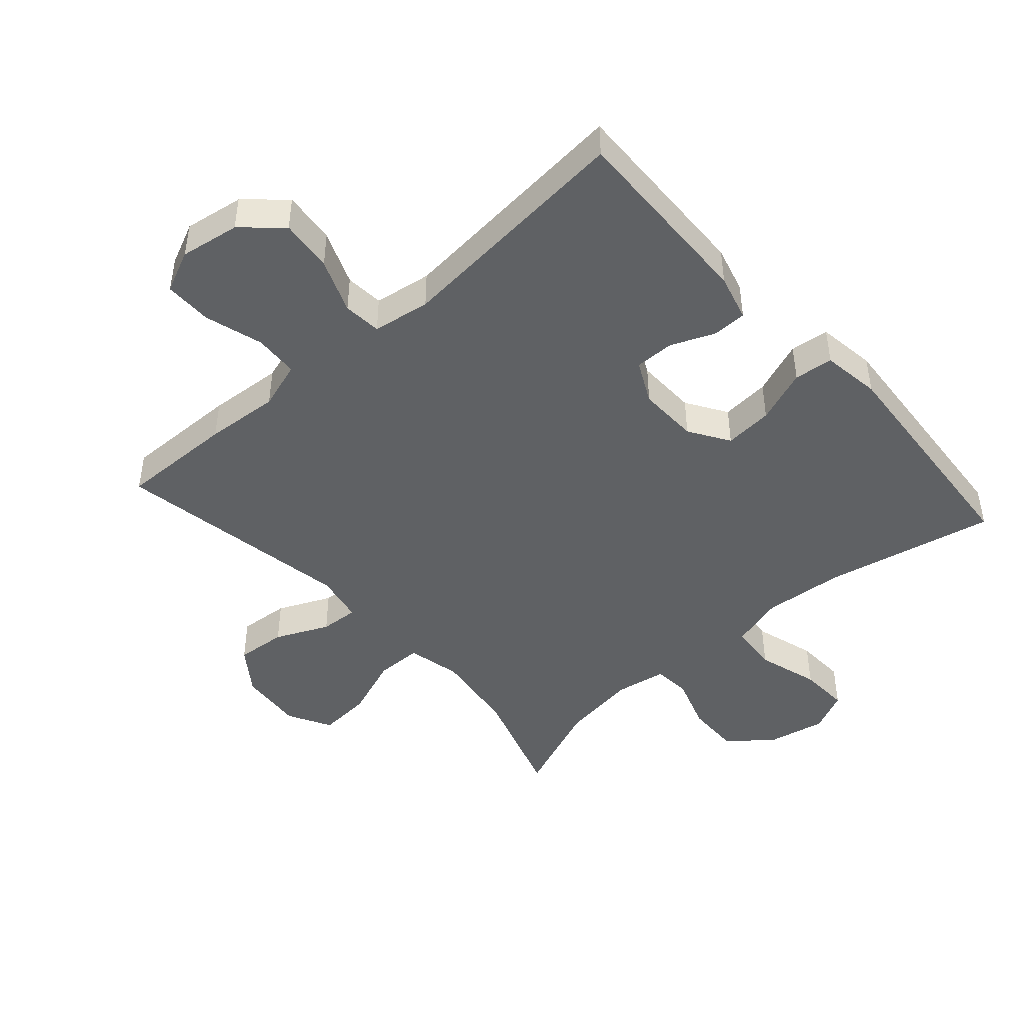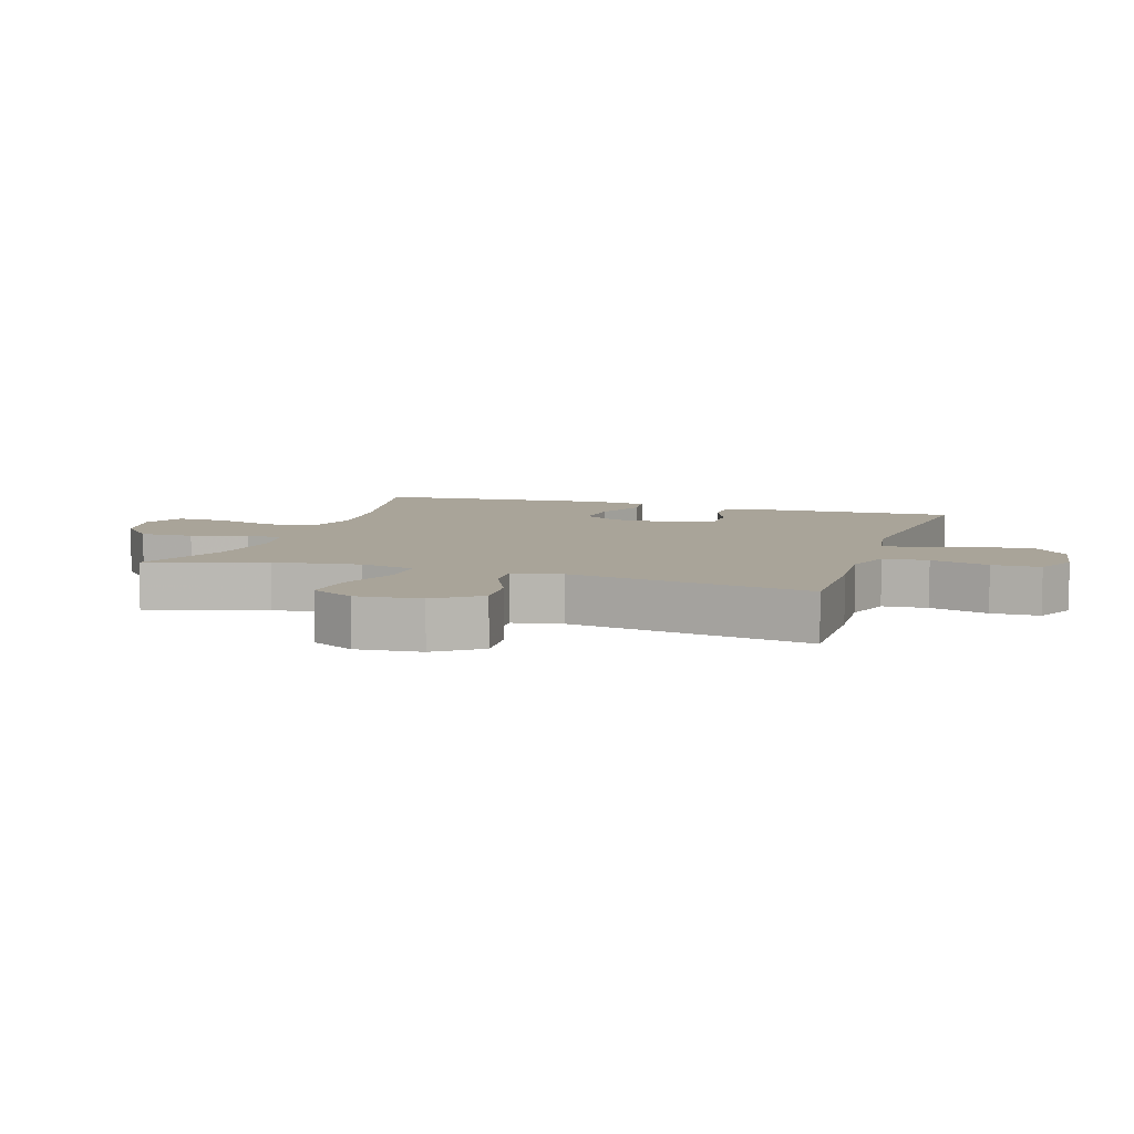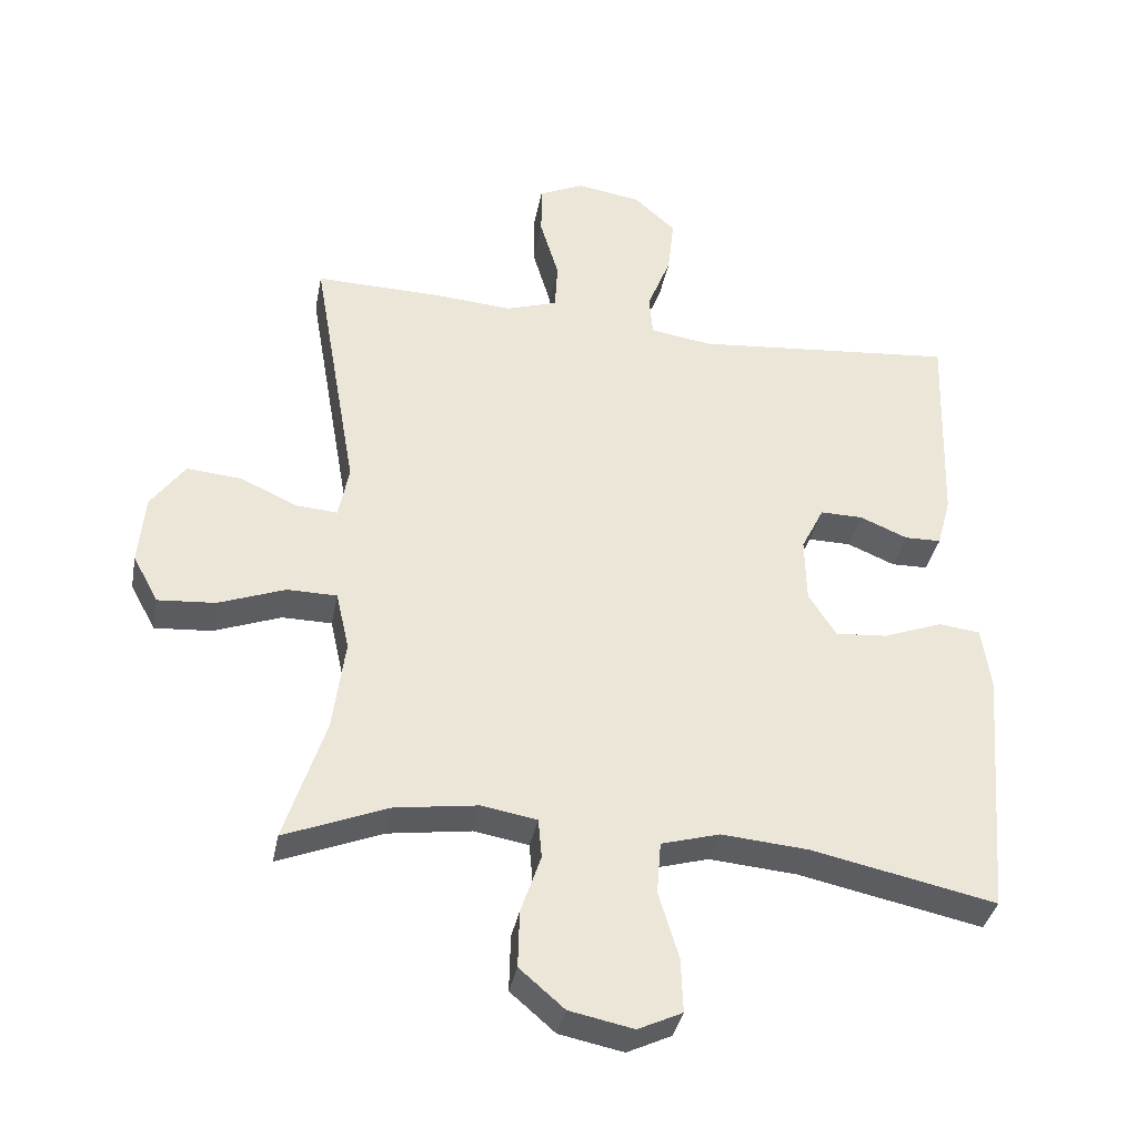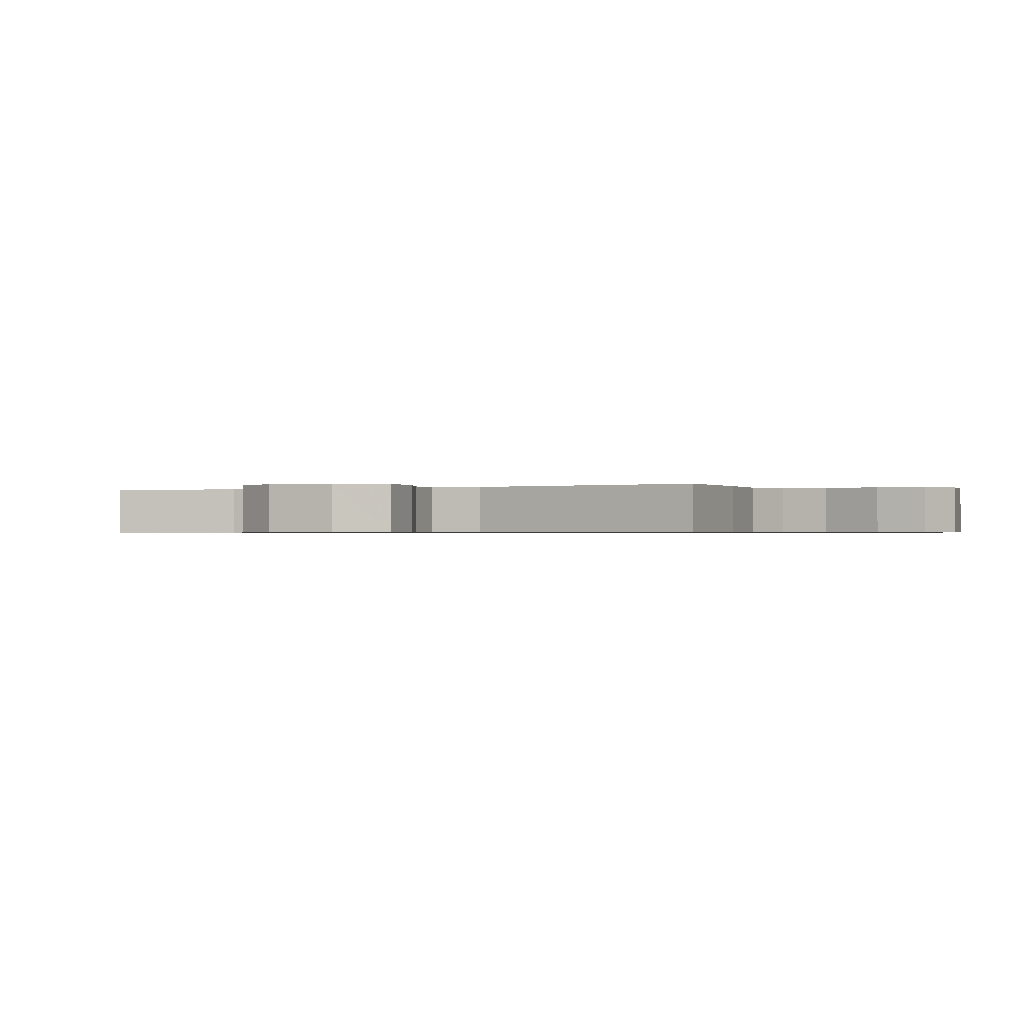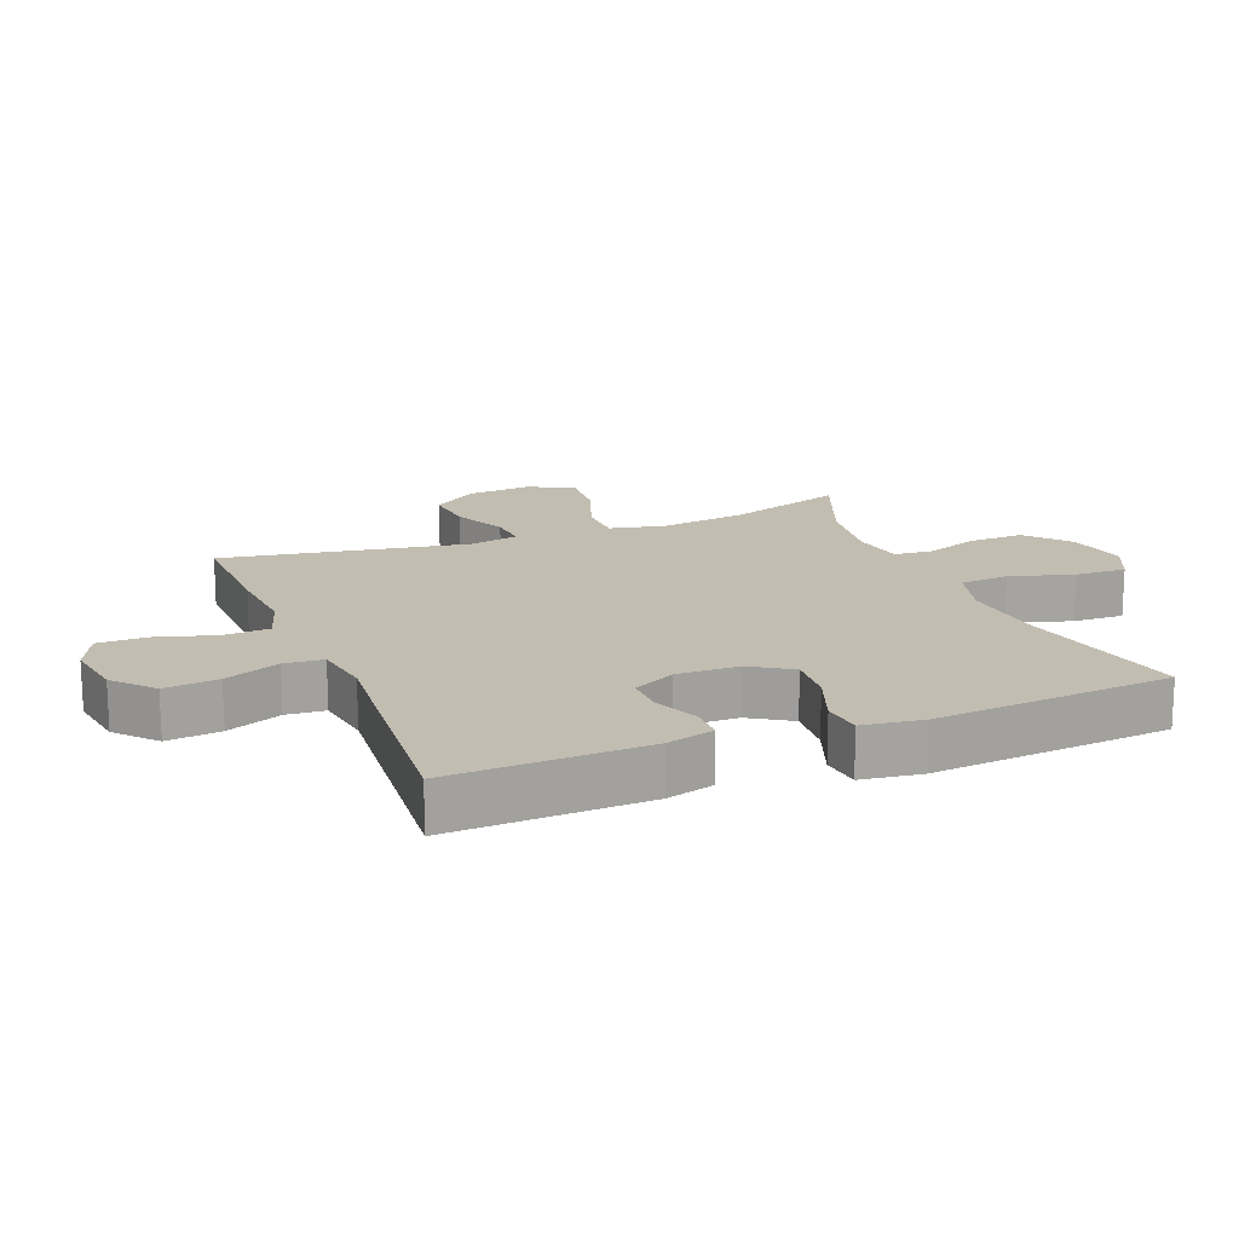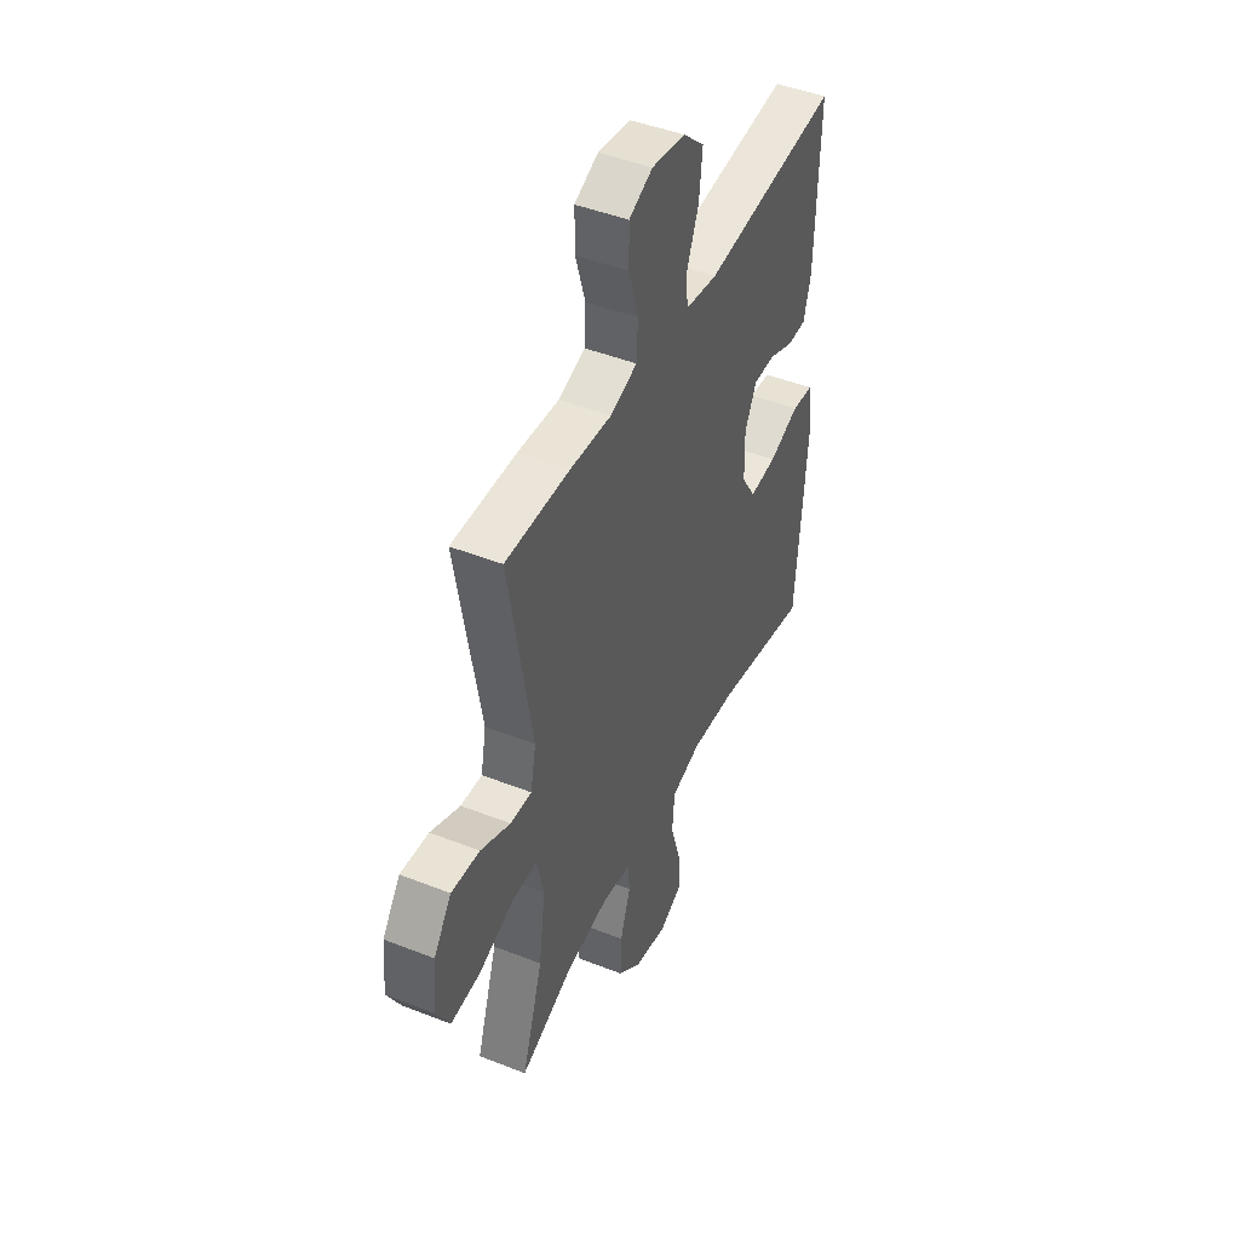
<metadata>
{"format":"obj","ext":"obj","renderer":"f3d","projection":"perspective","resolution":1024,"background":"white","views":[{"elev":-45.8,"azim":41.7,"up":"+Y"},{"elev":7.3,"azim":-72.1,"up":"+Y"},{"elev":-36.2,"azim":-10.7,"up":"+Z"},{"elev":-0.6,"azim":-64.5,"up":"+Y"},{"elev":17.0,"azim":68.2,"up":"+Y"},{"elev":45.8,"azim":-65.6,"up":"+Z"}]}
</metadata>
<code>
v 0.5 0.07 -0.5
v 0.233 0.07 -0.443
v 0.106 0.07 -0.432
v 0.021 0.07 -0.456
v 0.015 0.07 -0.532
v 0.044 0.07 -0.629
v 0.047 0.07 -0.708
v -0.017 0.07 -0.738
v -0.11 0.07 -0.719
v -0.175 0.07 -0.663
v -0.173 0.07 -0.58
v -0.144 0.07 -0.495
v -0.149 0.07 -0.437
v -0.229 0.07 -0.423
v -0.35 0.07 -0.44
v -0.5 0.07 -0.5
v -0.441 0.07 -0.319
v -0.423 0.07 -0.185
v -0.442 0.07 -0.1
v -0.514 0.07 -0.099
v -0.611 0.07 -0.135
v -0.694 0.07 -0.141
v -0.731 0.07 -0.073
v -0.722 0.07 0.028
v -0.672 0.07 0.097
v -0.593 0.07 0.09
v -0.51 0.07 0.052
v -0.45 0.07 0.048
v -0.435 0.07 0.125
v -0.5 0.07 0.5
v -0.32 0.07 0.496
v -0.204 0.07 0.487
v -0.129 0.07 0.511
v -0.125 0.07 0.581
v -0.152 0.07 0.672
v -0.152 0.07 0.747
v -0.086 0.07 0.777
v 0.007 0.07 0.762
v 0.067 0.07 0.708
v 0.058 0.07 0.625
v 0.024 0.07 0.54
v 0.029 0.07 0.48
v 0.119 0.07 0.466
v 0.5 0.07 0.5
v 0.49 0.07 0.197
v 0.47 0.07 0.124
v 0.417 0.07 0.123
v 0.348 0.07 0.152
v 0.286 0.07 0.153
v 0.253 0.07 0.087
v 0.255 0.07 -0.008
v 0.295 0.07 -0.071
v 0.371 0.07 -0.065
v 0.456 0.07 -0.033
v 0.517 0.07 -0.04
v 0.53 0.07 -0.132
v 0.5 0 -0.5
v 0.233 0 -0.443
v 0.106 0 -0.432
v 0.021 0 -0.456
v 0.015 0 -0.532
v 0.044 0 -0.629
v 0.047 0 -0.708
v -0.017 0 -0.738
v -0.11 0 -0.719
v -0.175 0 -0.663
v -0.173 0 -0.58
v -0.144 0 -0.495
v -0.149 0 -0.437
v -0.229 0 -0.423
v -0.35 0 -0.44
v -0.5 0 -0.5
v -0.441 0 -0.319
v -0.423 0 -0.185
v -0.442 0 -0.1
v -0.514 0 -0.099
v -0.611 0 -0.135
v -0.694 0 -0.141
v -0.731 0 -0.073
v -0.722 0 0.028
v -0.672 0 0.097
v -0.593 0 0.09
v -0.51 0 0.052
v -0.45 0 0.048
v -0.435 0 0.125
v -0.5 0 0.5
v -0.32 0 0.496
v -0.204 0 0.487
v -0.129 0 0.511
v -0.125 0 0.581
v -0.152 0 0.672
v -0.152 0 0.747
v -0.086 0 0.777
v 0.007 0 0.762
v 0.067 0 0.708
v 0.058 0 0.625
v 0.024 0 0.54
v 0.029 0 0.48
v 0.119 0 0.466
v 0.5 0 0.5
v 0.49 0 0.197
v 0.47 0 0.124
v 0.417 0 0.123
v 0.348 0 0.152
v 0.286 0 0.153
v 0.253 0 0.087
v 0.255 0 -0.008
v 0.295 0 -0.071
v 0.371 0 -0.065
v 0.456 0 -0.033
v 0.517 0 -0.04
v 0.53 0 -0.132
f 56 1 2
f 55 56 2
f 54 55 2
f 53 54 2
f 52 53 2 3
f 51 52 3 4
f 50 51 4
f 46 47 48
f 45 46 48
f 44 45 48
f 43 44 48
f 42 43 48 49
f 39 40 41
f 38 39 41
f 37 38 41
f 36 37 41
f 35 36 41
f 34 35 41
f 33 34 41 42
f 42 49 50
f 33 42 50
f 32 33 50
f 32 50 4
f 31 32 4
f 30 31 4
f 29 30 4
f 25 26 27
f 24 25 27
f 23 24 27
f 22 23 27
f 21 22 27
f 20 21 27
f 19 20 27 28
f 15 16 17
f 14 15 17 18
f 28 29 4
f 19 28 4
f 18 19 4
f 14 18 4
f 13 14 4
f 10 11 12
f 9 10 12
f 8 9 12
f 7 8 12
f 6 7 12
f 5 6 12
f 4 5 12 13
f 58 57 112
f 58 112 111
f 58 111 110
f 58 110 109
f 59 58 109 108
f 60 59 108 107
f 60 107 106
f 104 103 102
f 104 102 101
f 104 101 100
f 104 100 99
f 105 104 99 98
f 97 96 95
f 97 95 94
f 97 94 93
f 97 93 92
f 97 92 91
f 97 91 90
f 98 97 90 89
f 106 105 98
f 106 98 89
f 106 89 88
f 60 106 88
f 60 88 87
f 60 87 86
f 60 86 85
f 83 82 81
f 83 81 80
f 83 80 79
f 83 79 78
f 83 78 77
f 83 77 76
f 84 83 76 75
f 73 72 71
f 74 73 71 70
f 60 85 84
f 60 84 75
f 60 75 74
f 60 74 70
f 60 70 69
f 68 67 66
f 68 66 65
f 68 65 64
f 68 64 63
f 68 63 62
f 68 62 61
f 69 68 61 60
f 1 57 58 2
f 2 58 59 3
f 3 59 60 4
f 4 60 61 5
f 5 61 62 6
f 6 62 63 7
f 7 63 64 8
f 8 64 65 9
f 9 65 66 10
f 10 66 67 11
f 11 67 68 12
f 12 68 69 13
f 13 69 70 14
f 14 70 71 15
f 15 71 72 16
f 16 72 73 17
f 17 73 74 18
f 18 74 75 19
f 19 75 76 20
f 20 76 77 21
f 21 77 78 22
f 22 78 79 23
f 23 79 80 24
f 24 80 81 25
f 25 81 82 26
f 26 82 83 27
f 27 83 84 28
f 28 84 85 29
f 29 85 86 30
f 30 86 87 31
f 31 87 88 32
f 32 88 89 33
f 33 89 90 34
f 34 90 91 35
f 35 91 92 36
f 36 92 93 37
f 37 93 94 38
f 38 94 95 39
f 39 95 96 40
f 40 96 97 41
f 41 97 98 42
f 42 98 99 43
f 43 99 100 44
f 44 100 101 45
f 45 101 102 46
f 46 102 103 47
f 47 103 104 48
f 48 104 105 49
f 49 105 106 50
f 50 106 107 51
f 51 107 108 52
f 52 108 109 53
f 53 109 110 54
f 54 110 111 55
f 55 111 112 56
f 56 112 57 1

</code>
